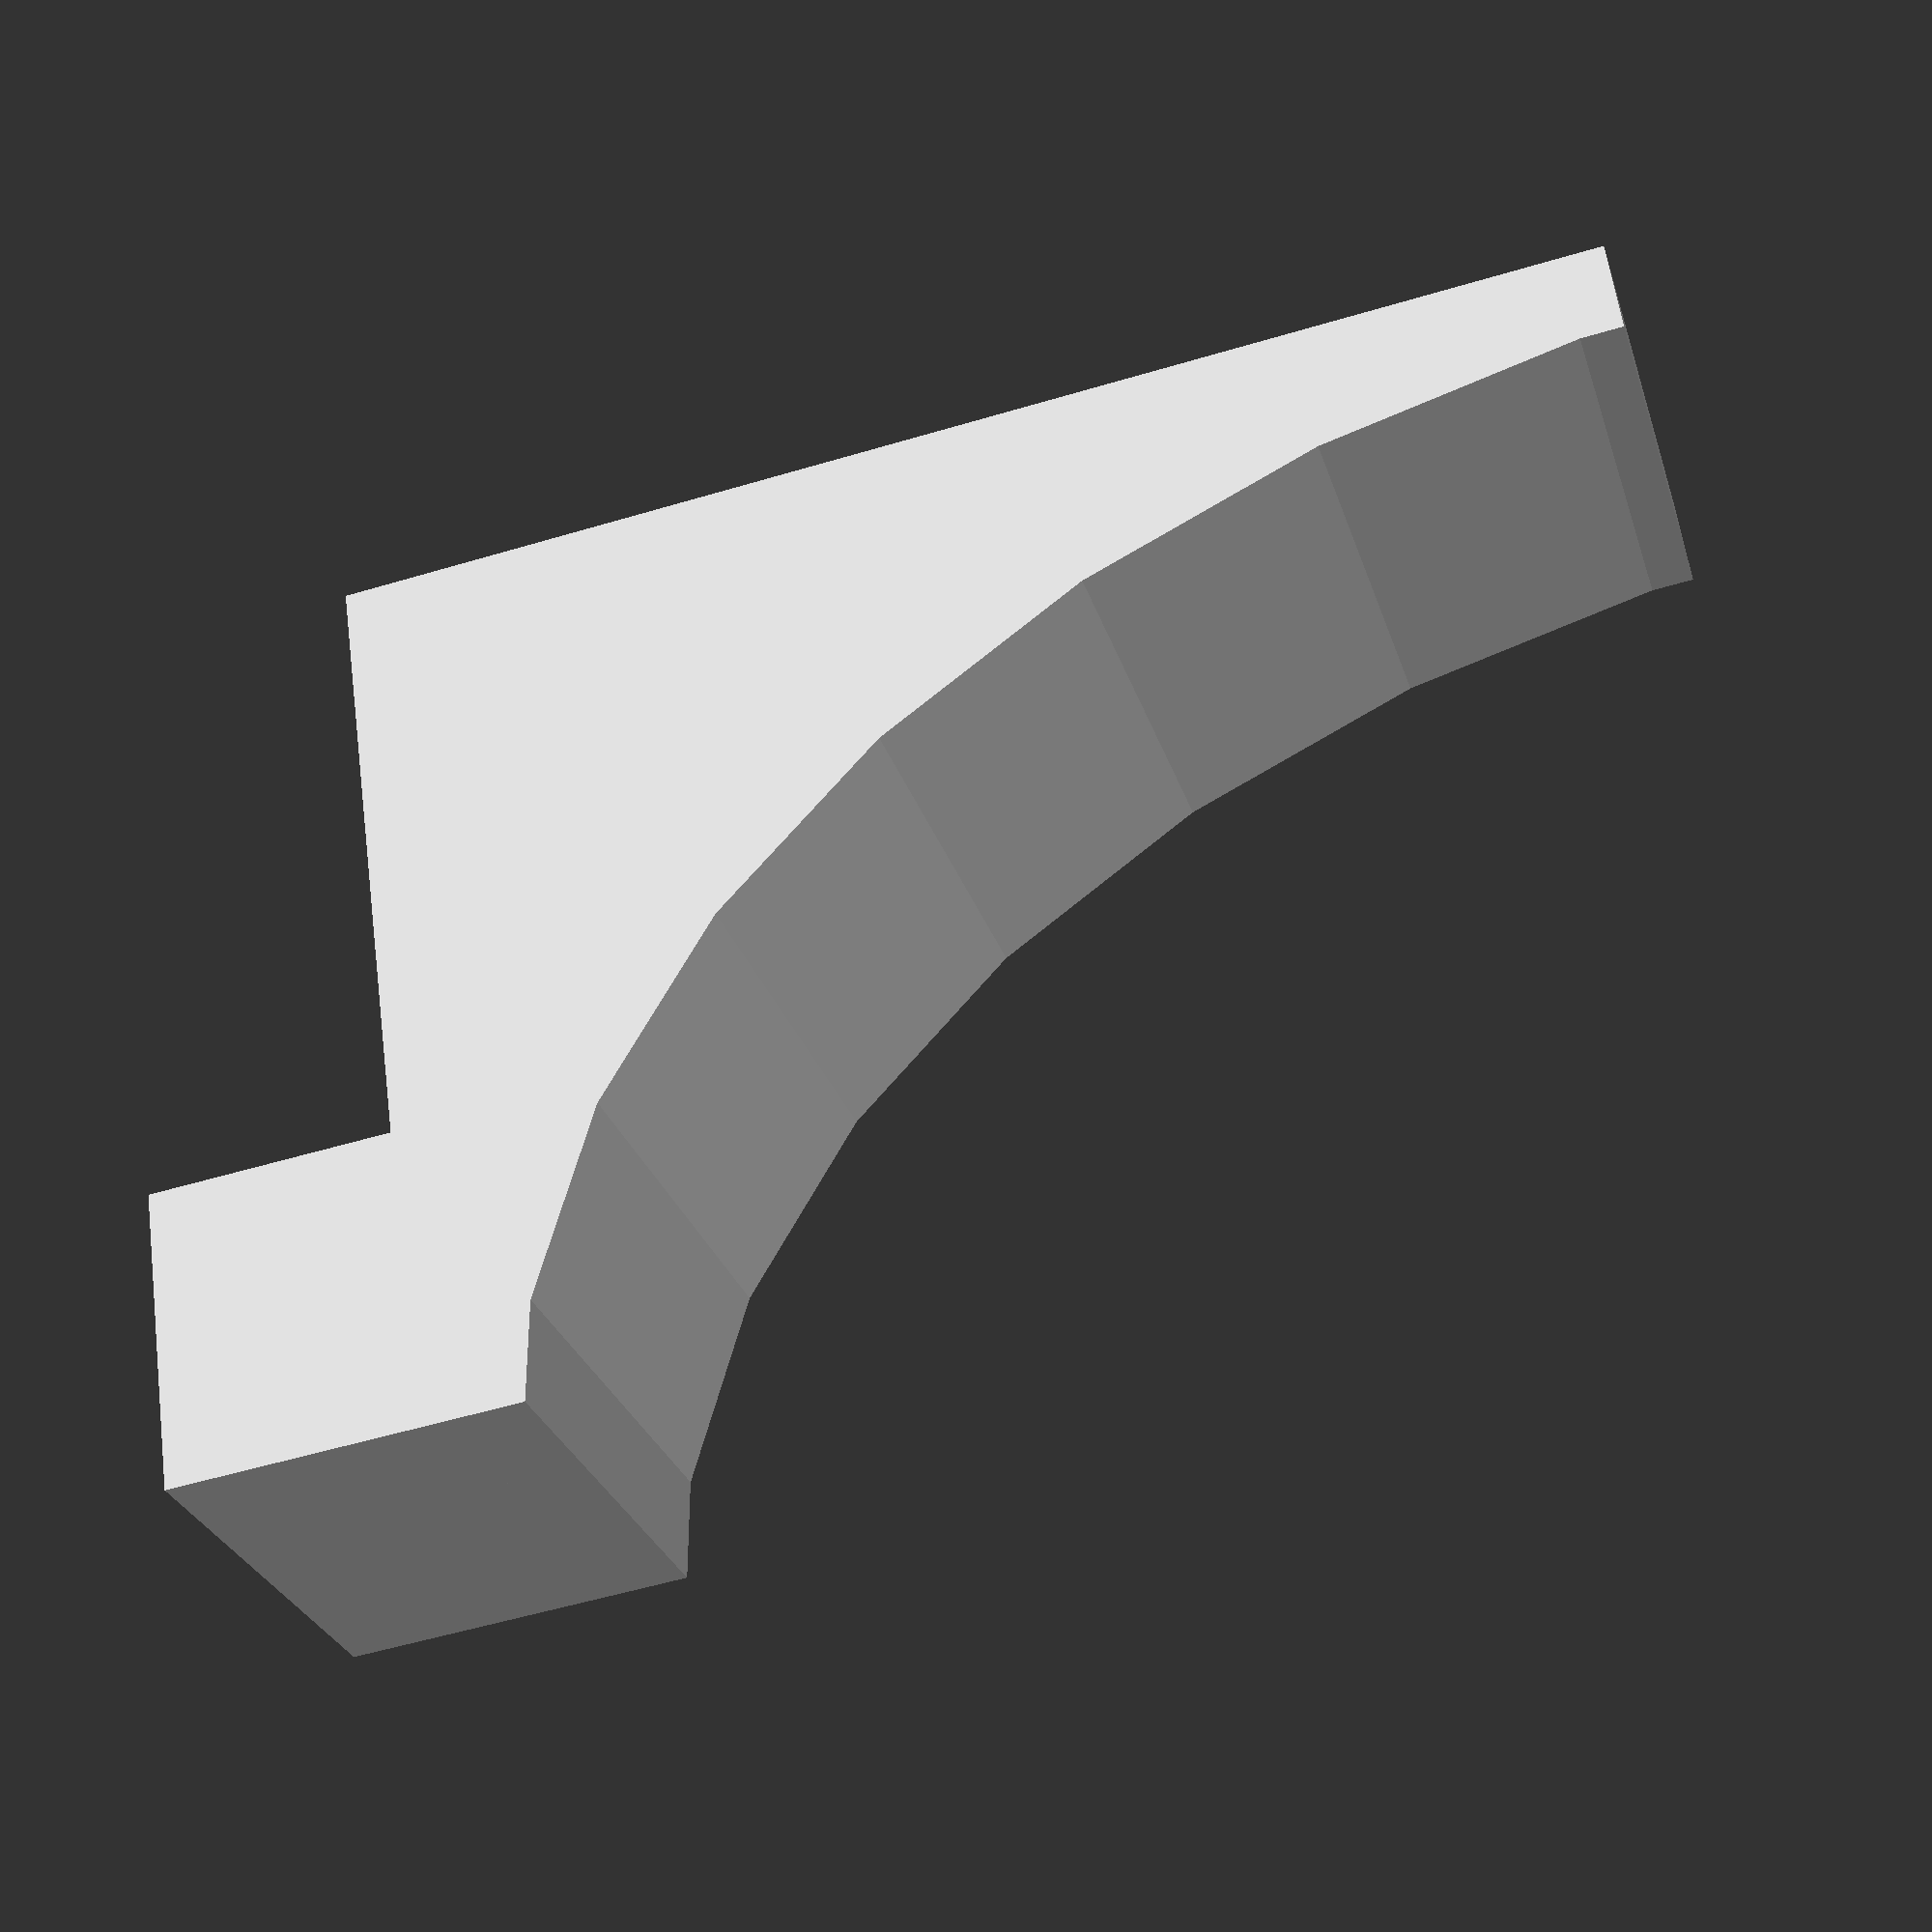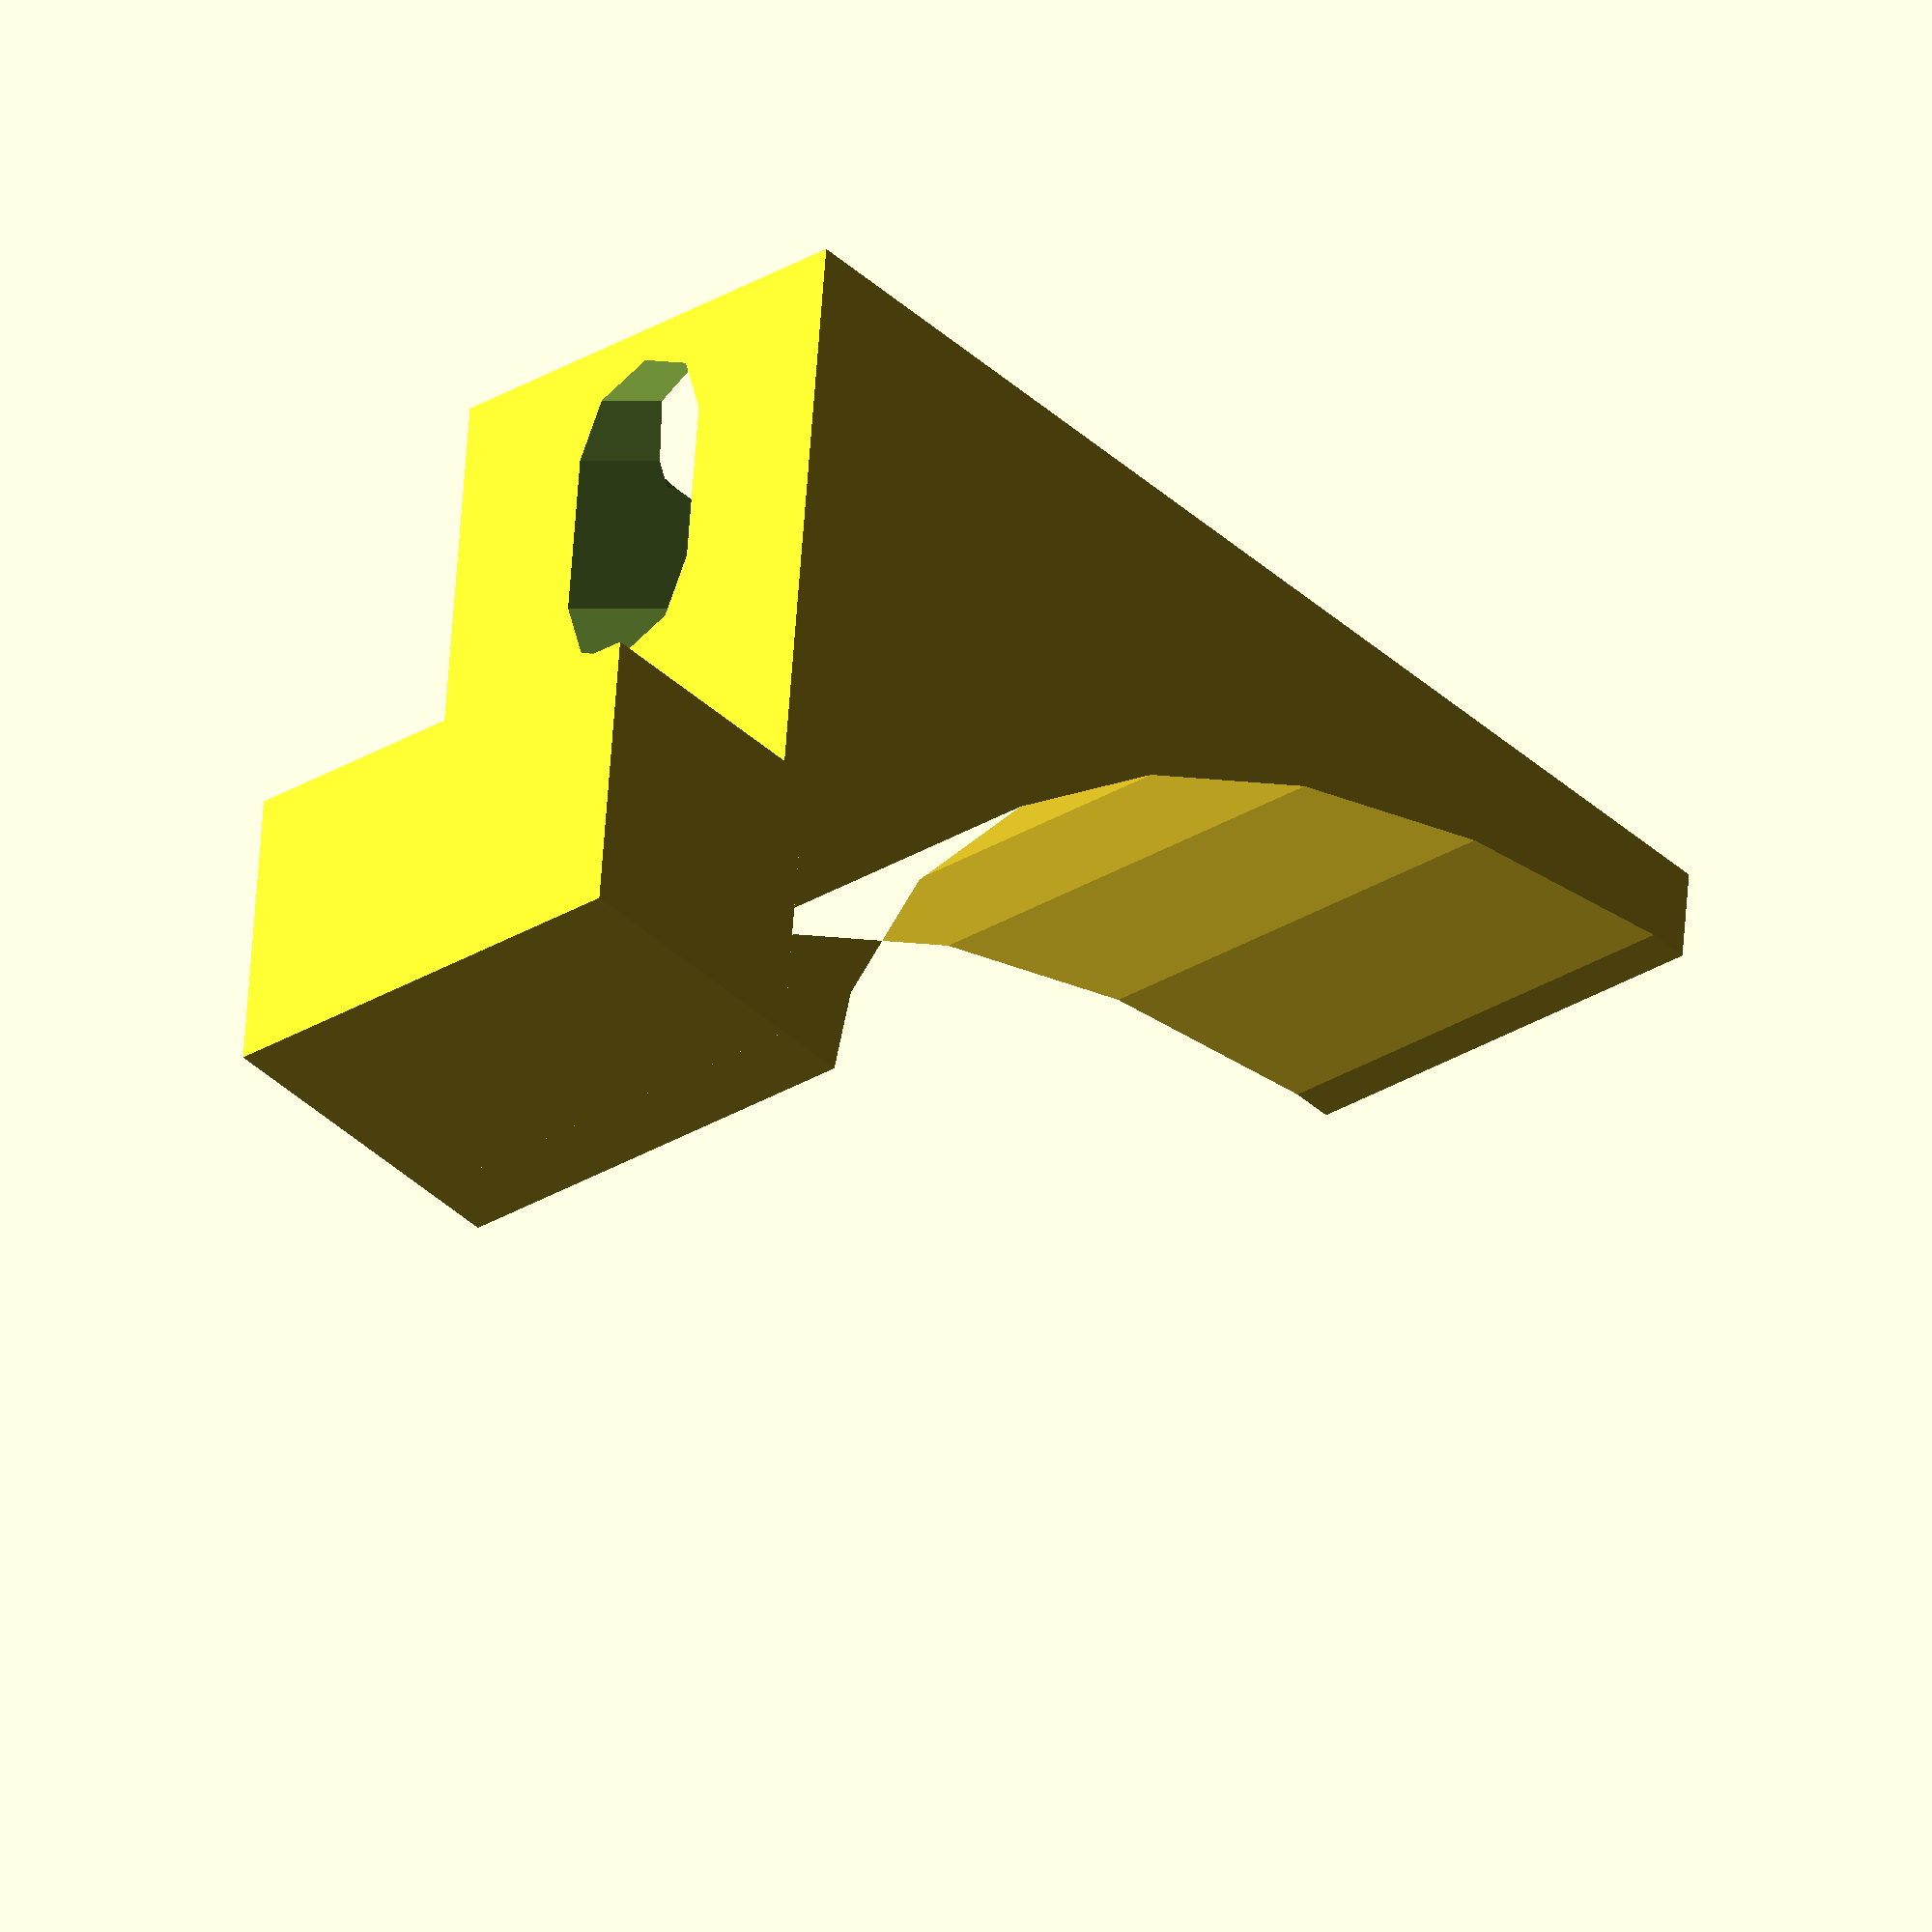
<openscad>
length=42;
depth=30;
thickness=15;
holeDiameter=5;
headDiameter=10;
slot=5;
angle=30;

module bracket()
{
	module hole() {
		hull() {
			cylinder( d=holeDiameter, h=70 );
			translate( [0,-slot,0] ) cylinder( d=holeDiameter, h=70 );
		}
		hull() {
			translate( [0,0,10] ) cylinder( d=headDiameter, h=70 );
			translate( [0,-slot,10] ) cylinder( d=headDiameter, h=70 );
		}
	}

	difference() {
		linear_extrude( thickness )
		difference() {
			square( [length,depth] );
			translate([length+3,-3]) scale([1,depth/length]) circle( length );
		}
		translate( [-5,depth-7,thickness/2] ) rotate( [0,0,angle] ) rotate( [0,90,0] )  hole();
	}
}

module step( l, d )
{
	translate( [-d, 0, 0] ) cube( [d+1,l,thickness] );
}


bracket();
step(10,8);

</openscad>
<views>
elev=208.0 azim=172.1 roll=164.4 proj=p view=solid
elev=31.0 azim=5.8 roll=311.0 proj=o view=wireframe
</views>
